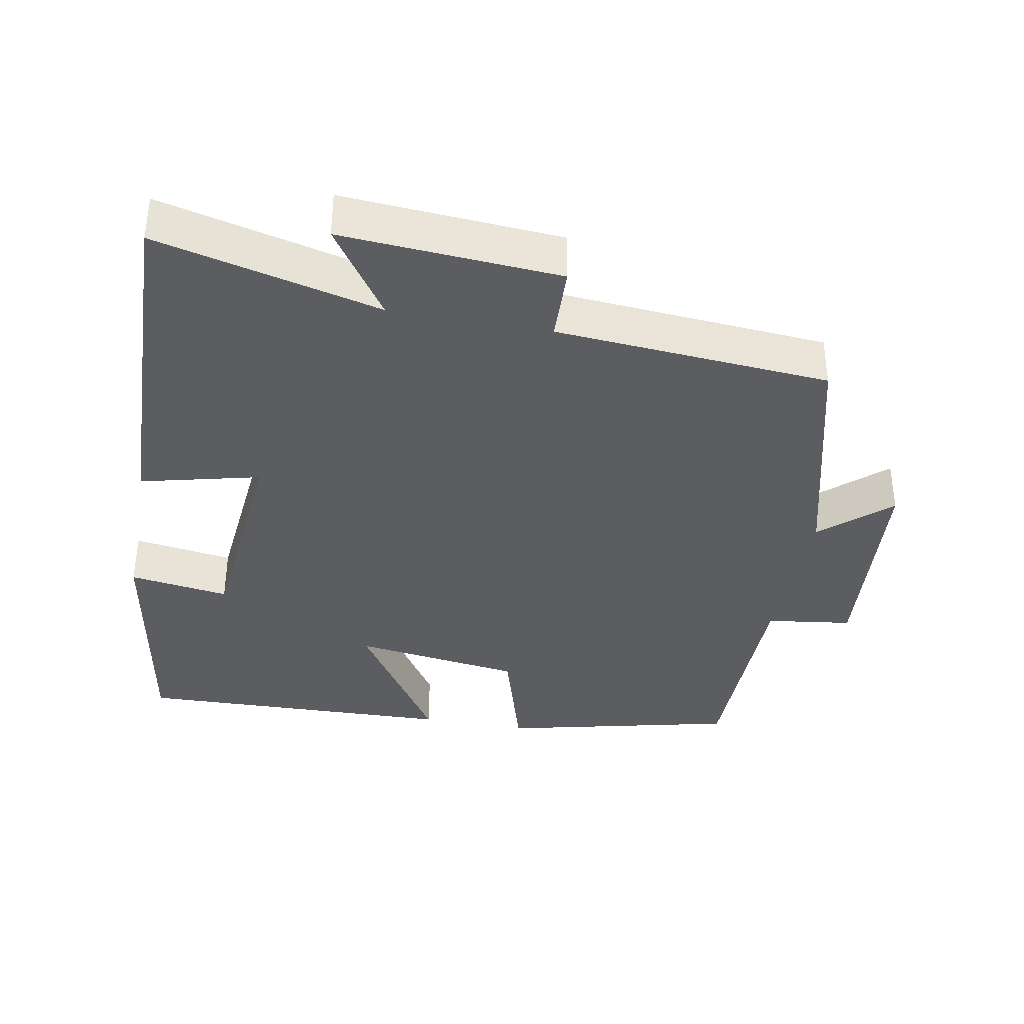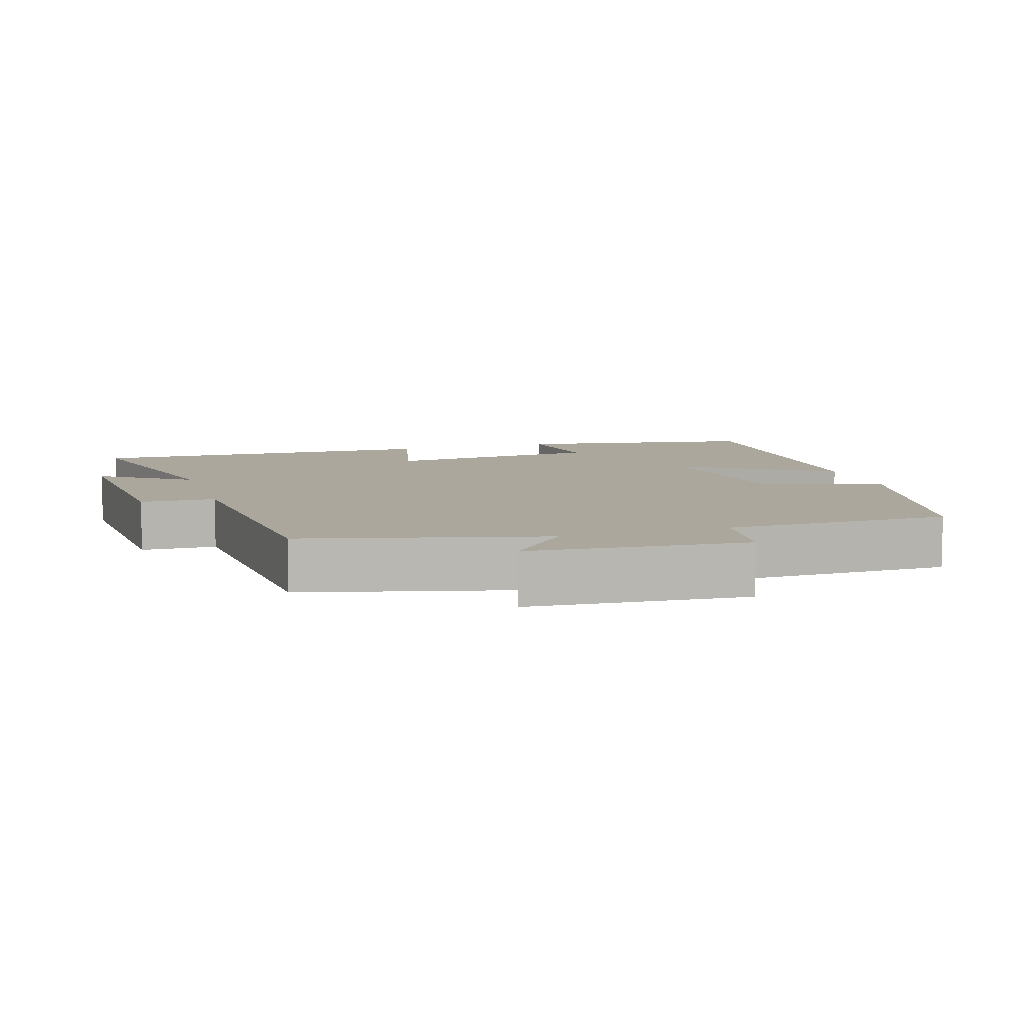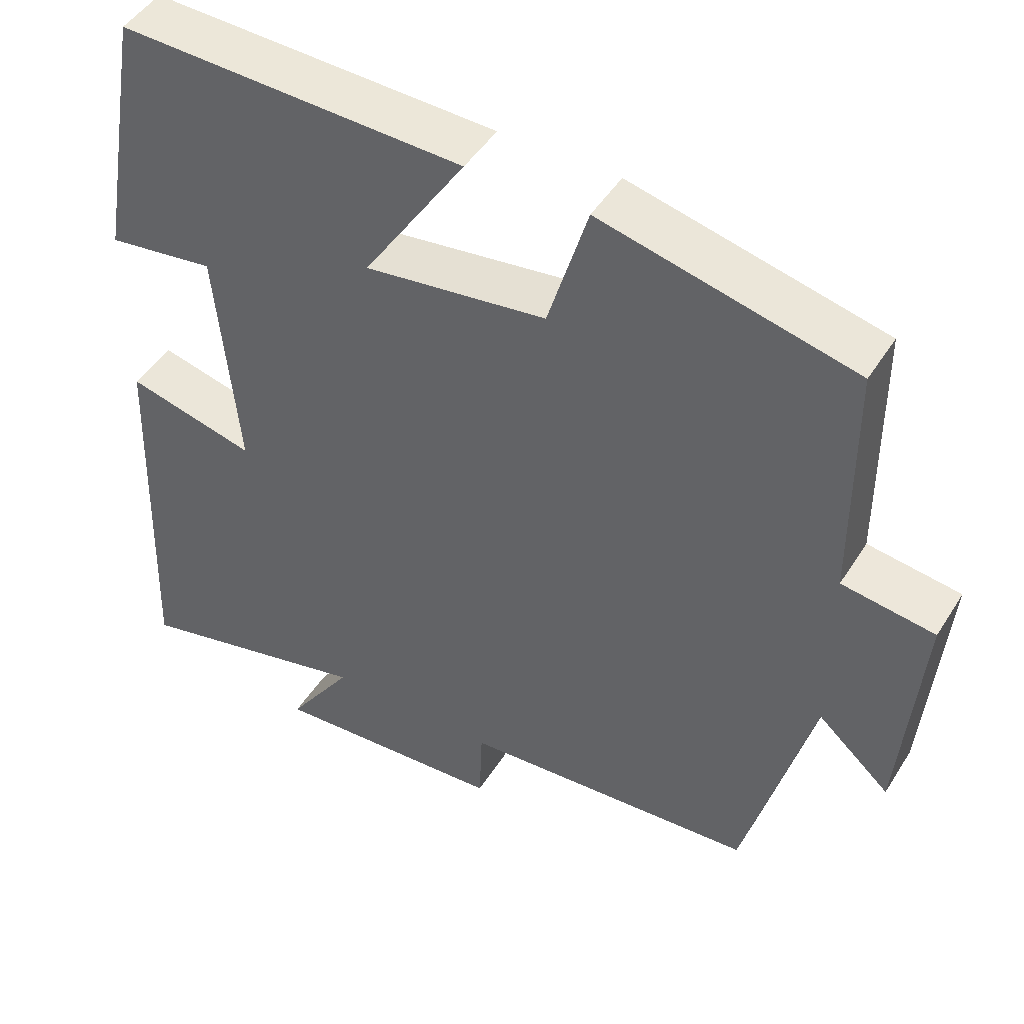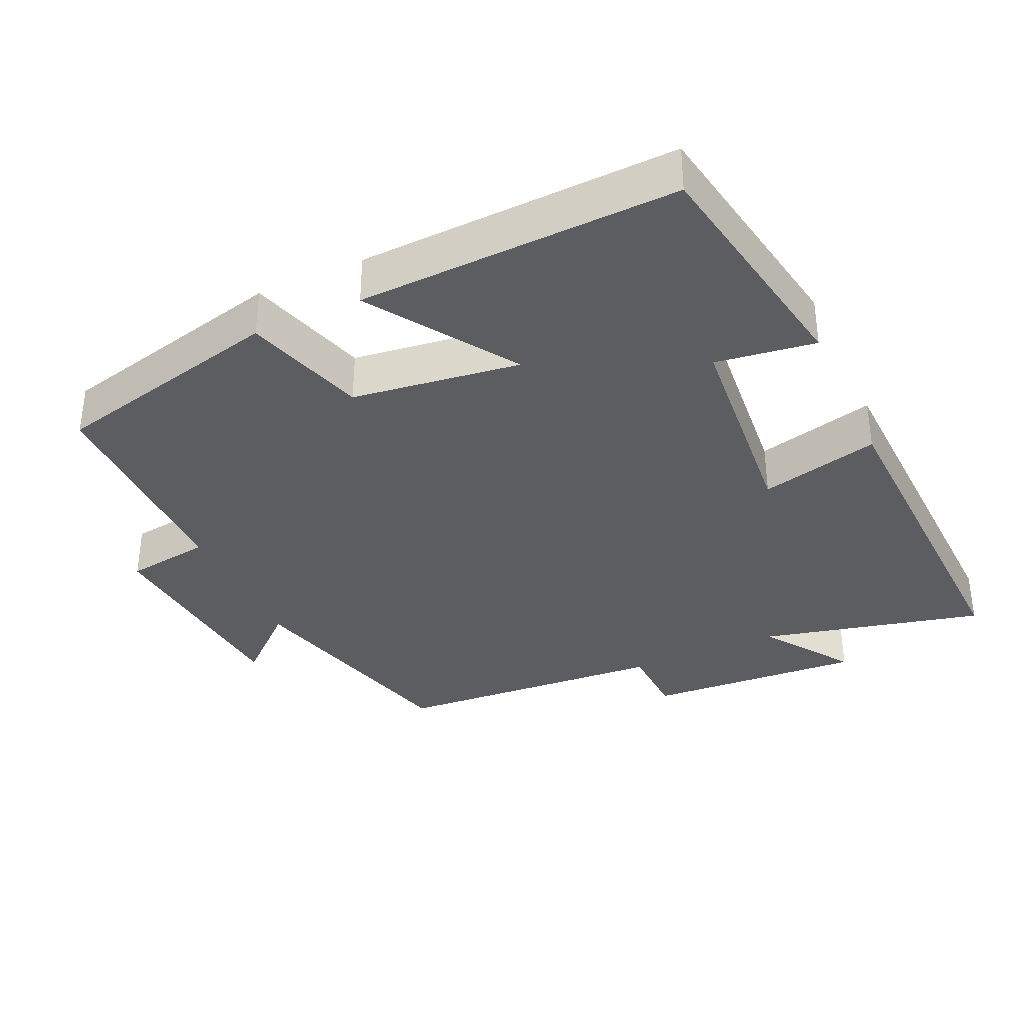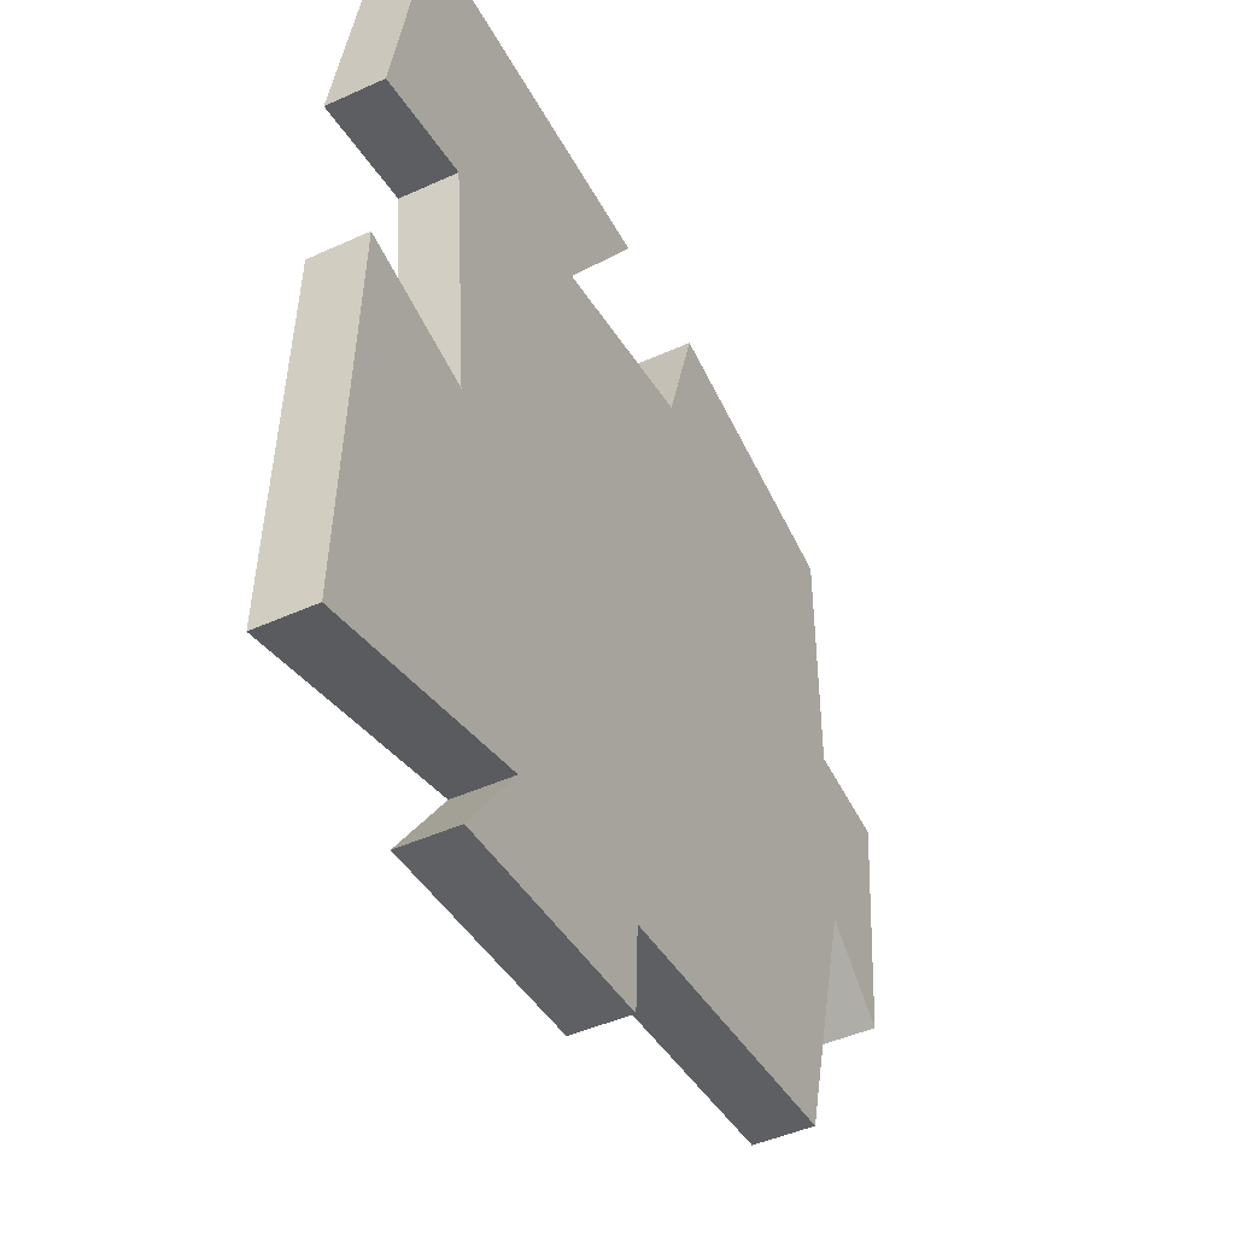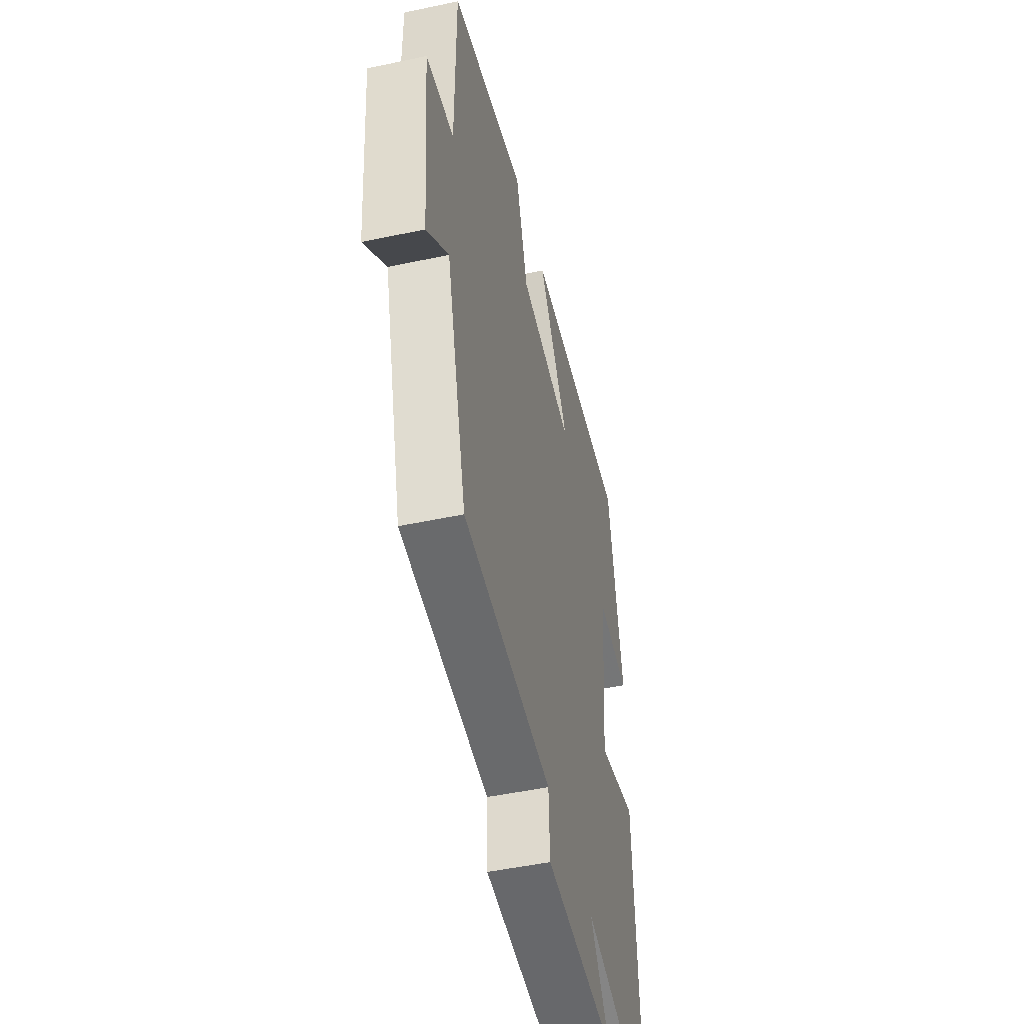
<metadata>
{"format":"obj","ext":"obj","renderer":"f3d","projection":"perspective","resolution":1024,"background":"white","views":[{"elev":-37.2,"azim":169.3,"up":"+Y"},{"elev":8.4,"azim":-107.7,"up":"+Y"},{"elev":47.0,"azim":-149.4,"up":"+Z"},{"elev":-35.4,"azim":24.7,"up":"+Y"},{"elev":-45.9,"azim":117.5,"up":"+Z"},{"elev":-49.0,"azim":-76.7,"up":"+Z"}]}
</metadata>
<code>
v 0.44 0.07 0.515
v 0.5 0.07 0.171
v 0.359 0.07 0.191
v 0.331 0.07 -0.115
v 0.5 0.07 -0.073
v 0.518 0.07 -0.576
v 0.202 0.07 -0.5
v 0.288 0.07 -0.626
v -0.02 0.07 -0.606
v -0.024 0.07 -0.5
v -0.412 0.07 -0.472
v -0.5 0.07 -0.136
v -0.595 0.07 -0.221
v -0.621 0.07 0.087
v -0.5 0.07 0.104
v -0.498 0.07 0.422
v -0.168 0.07 0.5
v -0.116 0.07 0.327
v 0.122 0.07 0.295
v -0.012 0.07 0.5
v 0.44 0 0.515
v 0.5 0 0.171
v 0.359 0 0.191
v 0.331 0 -0.115
v 0.5 0 -0.073
v 0.518 0 -0.576
v 0.202 0 -0.5
v 0.288 0 -0.626
v -0.02 0 -0.606
v -0.024 0 -0.5
v -0.412 0 -0.472
v -0.5 0 -0.136
v -0.595 0 -0.221
v -0.621 0 0.087
v -0.5 0 0.104
v -0.498 0 0.422
v -0.168 0 0.5
v -0.116 0 0.327
v 0.122 0 0.295
v -0.012 0 0.5
f 19 20 1 2
f 18 19 2 3
f 15 16 17 18
f 15 18 3 4
f 12 13 14 15
f 10 11 12 15
f 10 15 4
f 7 8 9 10
f 7 10 4 5
f 5 6 7
f 22 21 40 39
f 23 22 39 38
f 38 37 36 35
f 24 23 38 35
f 35 34 33 32
f 35 32 31 30
f 24 35 30
f 30 29 28 27
f 25 24 30 27
f 27 26 25
f 1 21 22 2
f 2 22 23 3
f 3 23 24 4
f 4 24 25 5
f 5 25 26 6
f 6 26 27 7
f 7 27 28 8
f 8 28 29 9
f 9 29 30 10
f 10 30 31 11
f 11 31 32 12
f 12 32 33 13
f 13 33 34 14
f 14 34 35 15
f 15 35 36 16
f 16 36 37 17
f 17 37 38 18
f 18 38 39 19
f 19 39 40 20
f 20 40 21 1

</code>
